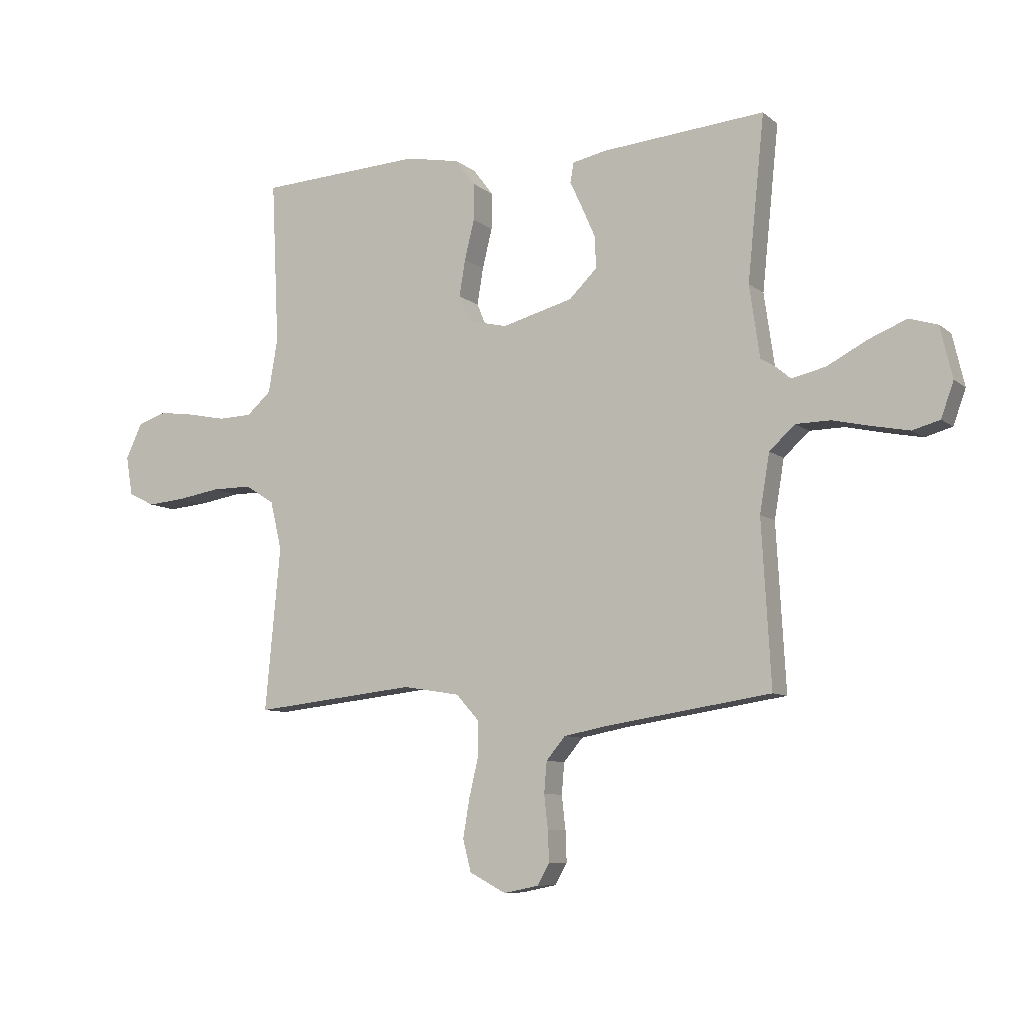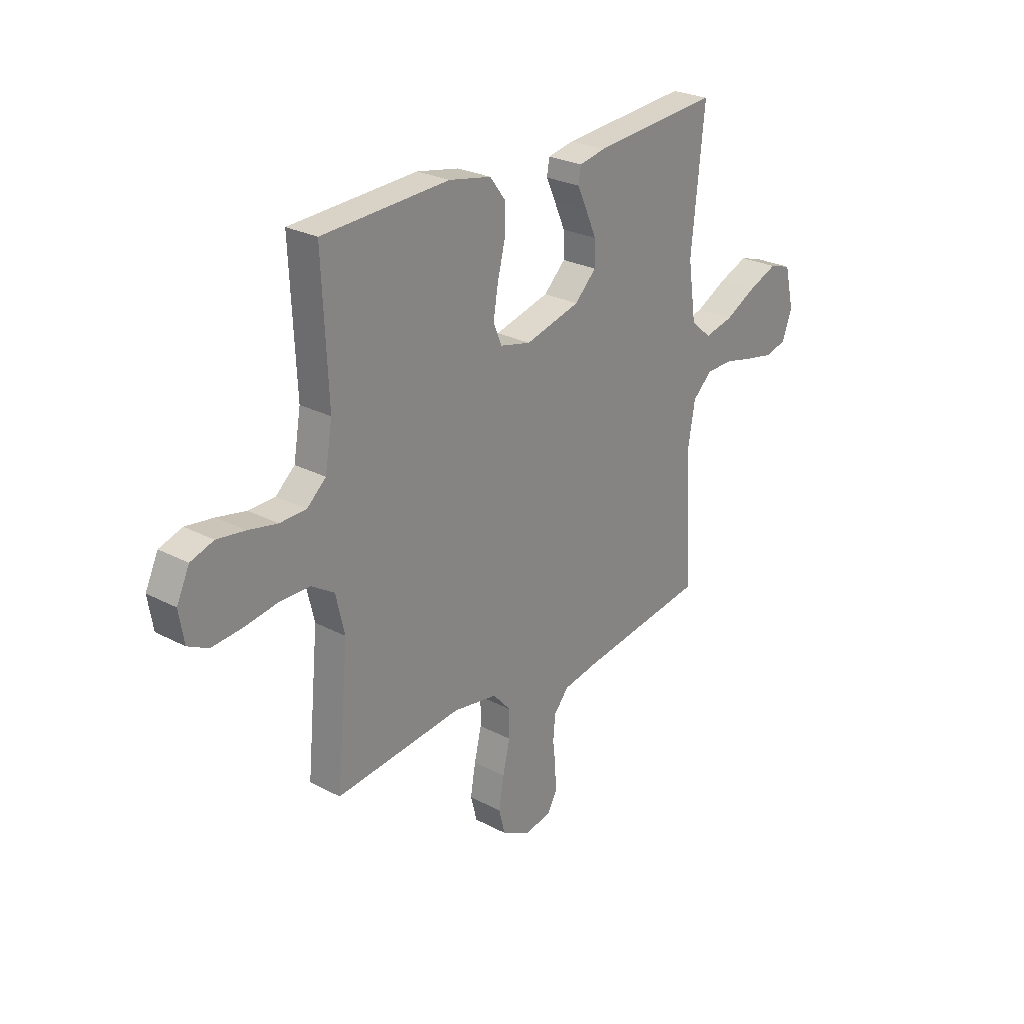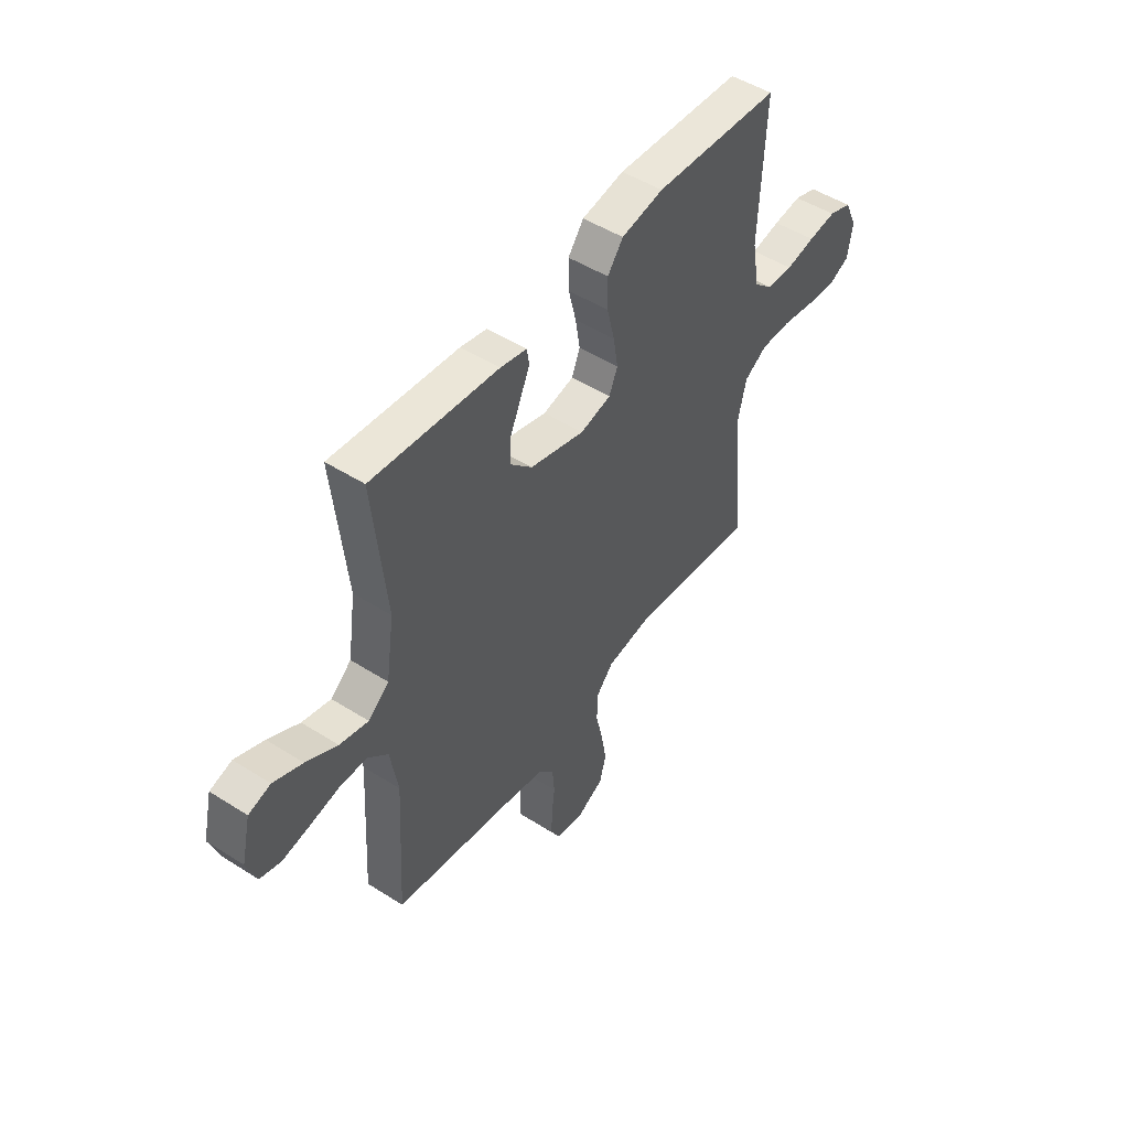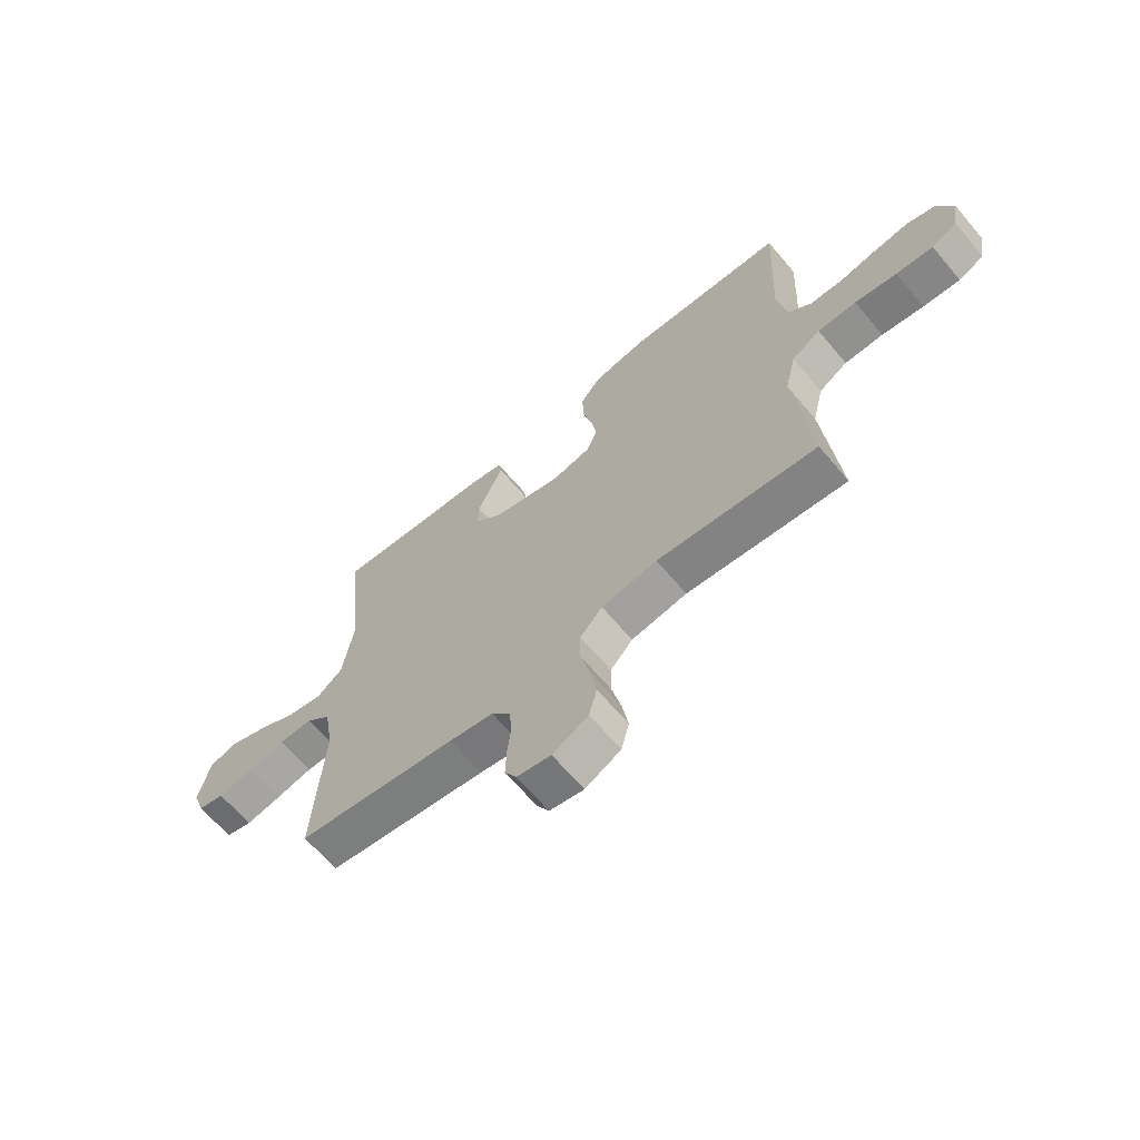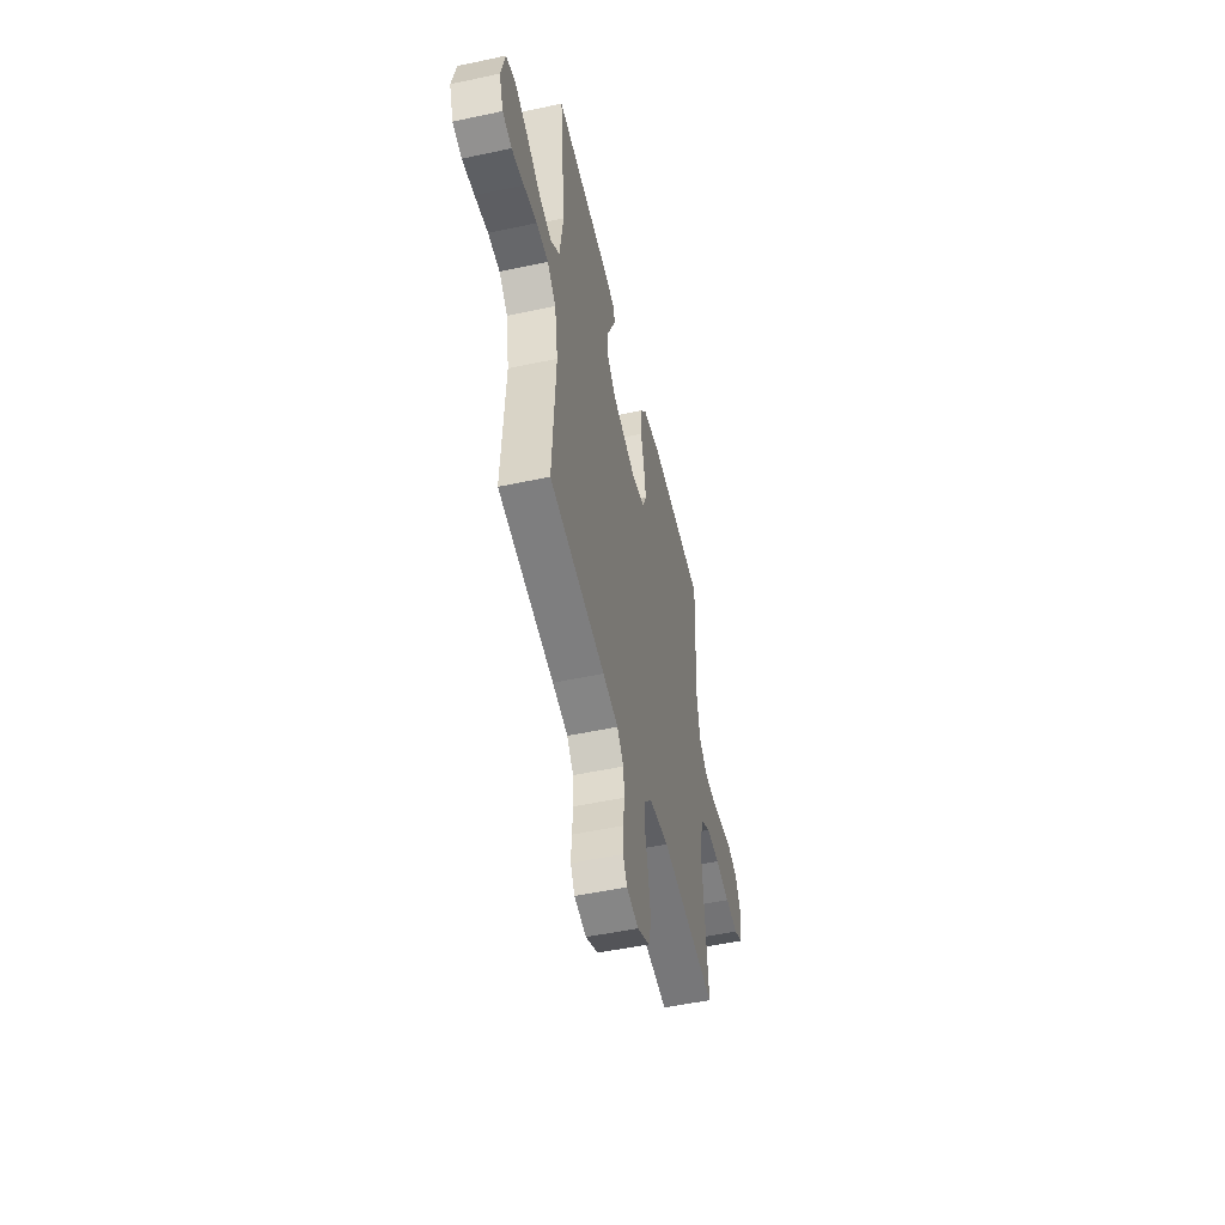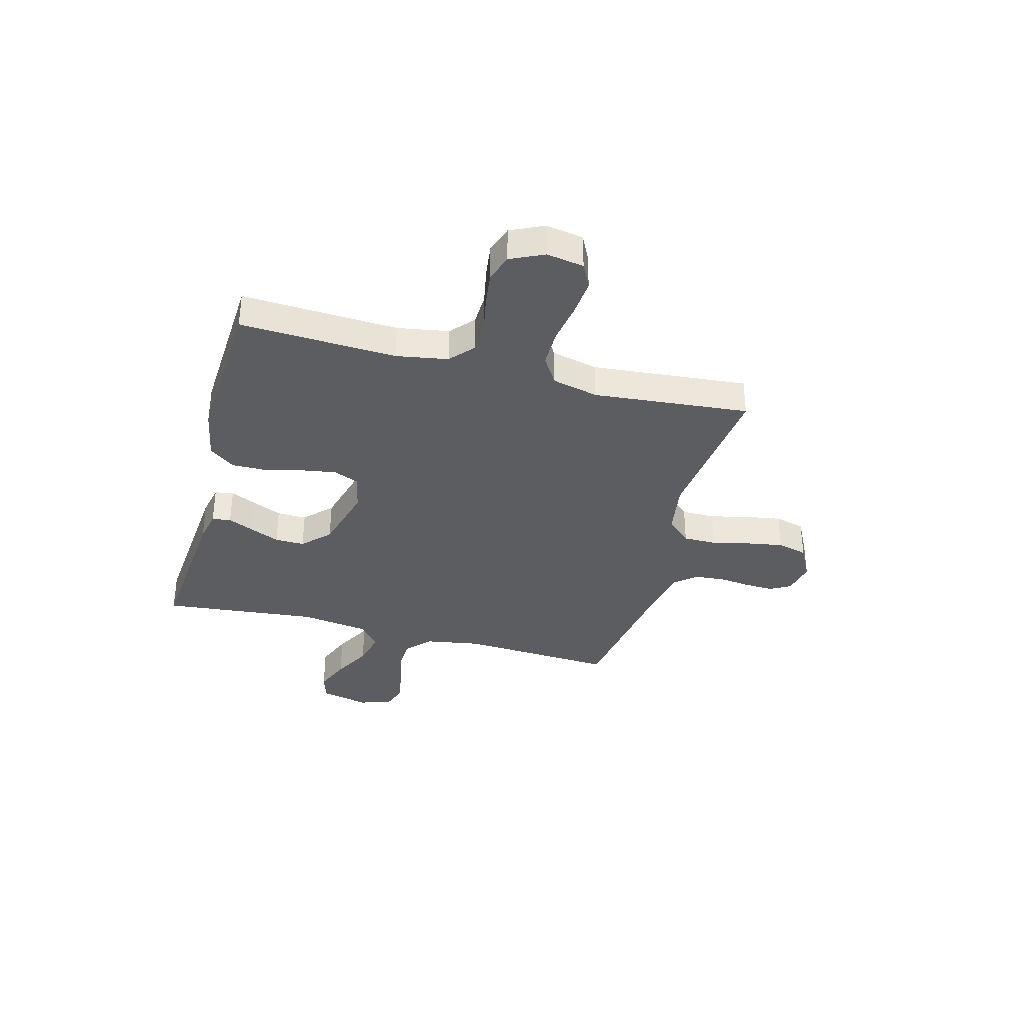
<metadata>
{"format":"obj","ext":"obj","renderer":"f3d","projection":"perspective","resolution":1024,"background":"white","views":[{"elev":-8.4,"azim":-152.9,"up":"+Z"},{"elev":25.9,"azim":130.1,"up":"+Z"},{"elev":49.0,"azim":-54.7,"up":"+Z"},{"elev":-65.9,"azim":40.2,"up":"+Z"},{"elev":-51.3,"azim":-76.9,"up":"+Z"},{"elev":-35.4,"azim":75.0,"up":"+Y"}]}
</metadata>
<code>
v 0.5 0.07 -0.5
v 0.2 0.07 -0.467
v 0.095 0.07 -0.484
v 0.053 0.07 -0.531
v 0.053 0.07 -0.595
v 0.07 0.07 -0.667
v 0.082 0.07 -0.738
v 0.067 0.07 -0.796
v 0 0.07 -0.831
v -0.064 0.07 -0.818
v -0.086 0.07 -0.779
v -0.084 0.07 -0.723
v -0.077 0.07 -0.661
v -0.082 0.07 -0.604
v -0.117 0.07 -0.562
v -0.2 0.07 -0.546
v -0.5 0.07 -0.5
v -0.483 0.07 -0.2
v -0.501 0.07 -0.093
v -0.548 0.07 -0.05
v -0.612 0.07 -0.049
v -0.683 0.07 -0.065
v -0.749 0.07 -0.078
v -0.799 0.07 -0.064
v -0.822 0.07 0
v -0.8 0.07 0.094
v -0.748 0.07 0.11
v -0.679 0.07 0.082
v -0.605 0.07 0.043
v -0.537 0.07 0.027
v -0.488 0.07 0.068
v -0.469 0.07 0.2
v -0.5 0.07 0.5
v -0.2 0.07 0.474
v -0.138 0.07 0.461
v -0.132 0.07 0.425
v -0.155 0.07 0.375
v -0.18 0.07 0.318
v -0.181 0.07 0.261
v -0.13 0.07 0.211
v 0 0.07 0.176
v 0.073 0.07 0.193
v 0.093 0.07 0.241
v 0.082 0.07 0.308
v 0.064 0.07 0.381
v 0.063 0.07 0.448
v 0.1 0.07 0.497
v 0.2 0.07 0.516
v 0.5 0.07 0.5
v 0.486 0.07 0.2
v 0.503 0.07 0.101
v 0.548 0.07 0.061
v 0.61 0.07 0.059
v 0.679 0.07 0.073
v 0.745 0.07 0.082
v 0.799 0.07 0.064
v 0.829 0.07 0
v 0.817 0.07 -0.072
v 0.769 0.07 -0.096
v 0.699 0.07 -0.09
v 0.62 0.07 -0.077
v 0.547 0.07 -0.077
v 0.493 0.07 -0.111
v 0.472 0.07 -0.2
v 0.5 0 -0.5
v 0.2 0 -0.467
v 0.095 0 -0.484
v 0.053 0 -0.531
v 0.053 0 -0.595
v 0.07 0 -0.667
v 0.082 0 -0.738
v 0.067 0 -0.796
v 0 0 -0.831
v -0.064 0 -0.818
v -0.086 0 -0.779
v -0.084 0 -0.723
v -0.077 0 -0.661
v -0.082 0 -0.604
v -0.117 0 -0.562
v -0.2 0 -0.546
v -0.5 0 -0.5
v -0.483 0 -0.2
v -0.501 0 -0.093
v -0.548 0 -0.05
v -0.612 0 -0.049
v -0.683 0 -0.065
v -0.749 0 -0.078
v -0.799 0 -0.064
v -0.822 0 0
v -0.8 0 0.094
v -0.748 0 0.11
v -0.679 0 0.082
v -0.605 0 0.043
v -0.537 0 0.027
v -0.488 0 0.068
v -0.469 0 0.2
v -0.5 0 0.5
v -0.2 0 0.474
v -0.138 0 0.461
v -0.132 0 0.425
v -0.155 0 0.375
v -0.18 0 0.318
v -0.181 0 0.261
v -0.13 0 0.211
v 0 0 0.176
v 0.073 0 0.193
v 0.093 0 0.241
v 0.082 0 0.308
v 0.064 0 0.381
v 0.063 0 0.448
v 0.1 0 0.497
v 0.2 0 0.516
v 0.5 0 0.5
v 0.486 0 0.2
v 0.503 0 0.101
v 0.548 0 0.061
v 0.61 0 0.059
v 0.679 0 0.073
v 0.745 0 0.082
v 0.799 0 0.064
v 0.829 0 0
v 0.817 0 -0.072
v 0.769 0 -0.096
v 0.699 0 -0.09
v 0.62 0 -0.077
v 0.547 0 -0.077
v 0.493 0 -0.111
v 0.472 0 -0.2
f 59 60 61
f 58 59 61
f 57 58 61
f 56 57 61
f 55 56 61
f 54 55 61
f 53 54 61
f 52 53 61 62
f 51 52 62 63
f 48 49 50
f 47 48 50
f 46 47 50
f 45 46 50
f 44 45 50
f 51 63 64
f 50 51 64
f 44 50 64
f 43 44 64
f 35 36 37
f 34 35 37
f 33 34 37
f 32 33 37
f 31 32 37 38
f 30 31 38 39
f 27 28 29
f 26 27 29
f 25 26 29
f 24 25 29
f 23 24 29
f 22 23 29
f 21 22 29
f 20 21 29 30
f 30 39 40
f 20 30 40
f 19 20 40
f 16 17 18
f 19 40 41
f 18 19 41
f 16 18 41
f 15 16 41
f 11 12 13
f 10 11 13
f 9 10 13
f 8 9 13
f 7 8 13
f 6 7 13
f 5 6 13
f 4 5 13 14
f 64 1 2
f 43 64 2
f 42 43 2
f 15 41 42
f 14 15 42
f 4 14 42
f 3 4 42
f 2 3 42
f 125 124 123
f 125 123 122
f 125 122 121
f 125 121 120
f 125 120 119
f 125 119 118
f 125 118 117
f 126 125 117 116
f 127 126 116 115
f 114 113 112
f 114 112 111
f 114 111 110
f 114 110 109
f 114 109 108
f 128 127 115
f 128 115 114
f 128 114 108
f 128 108 107
f 101 100 99
f 101 99 98
f 101 98 97
f 101 97 96
f 102 101 96 95
f 103 102 95 94
f 93 92 91
f 93 91 90
f 93 90 89
f 93 89 88
f 93 88 87
f 93 87 86
f 93 86 85
f 94 93 85 84
f 104 103 94
f 104 94 84
f 104 84 83
f 82 81 80
f 105 104 83
f 105 83 82
f 105 82 80
f 105 80 79
f 77 76 75
f 77 75 74
f 77 74 73
f 77 73 72
f 77 72 71
f 77 71 70
f 77 70 69
f 78 77 69 68
f 66 65 128
f 66 128 107
f 66 107 106
f 106 105 79
f 106 79 78
f 106 78 68
f 106 68 67
f 106 67 66
f 1 65 66 2
f 2 66 67 3
f 3 67 68 4
f 4 68 69 5
f 5 69 70 6
f 6 70 71 7
f 7 71 72 8
f 8 72 73 9
f 9 73 74 10
f 10 74 75 11
f 11 75 76 12
f 12 76 77 13
f 13 77 78 14
f 14 78 79 15
f 15 79 80 16
f 16 80 81 17
f 17 81 82 18
f 18 82 83 19
f 19 83 84 20
f 20 84 85 21
f 21 85 86 22
f 22 86 87 23
f 23 87 88 24
f 24 88 89 25
f 25 89 90 26
f 26 90 91 27
f 27 91 92 28
f 28 92 93 29
f 29 93 94 30
f 30 94 95 31
f 31 95 96 32
f 32 96 97 33
f 33 97 98 34
f 34 98 99 35
f 35 99 100 36
f 36 100 101 37
f 37 101 102 38
f 38 102 103 39
f 39 103 104 40
f 40 104 105 41
f 41 105 106 42
f 42 106 107 43
f 43 107 108 44
f 44 108 109 45
f 45 109 110 46
f 46 110 111 47
f 47 111 112 48
f 48 112 113 49
f 49 113 114 50
f 50 114 115 51
f 51 115 116 52
f 52 116 117 53
f 53 117 118 54
f 54 118 119 55
f 55 119 120 56
f 56 120 121 57
f 57 121 122 58
f 58 122 123 59
f 59 123 124 60
f 60 124 125 61
f 61 125 126 62
f 62 126 127 63
f 63 127 128 64
f 64 128 65 1

</code>
